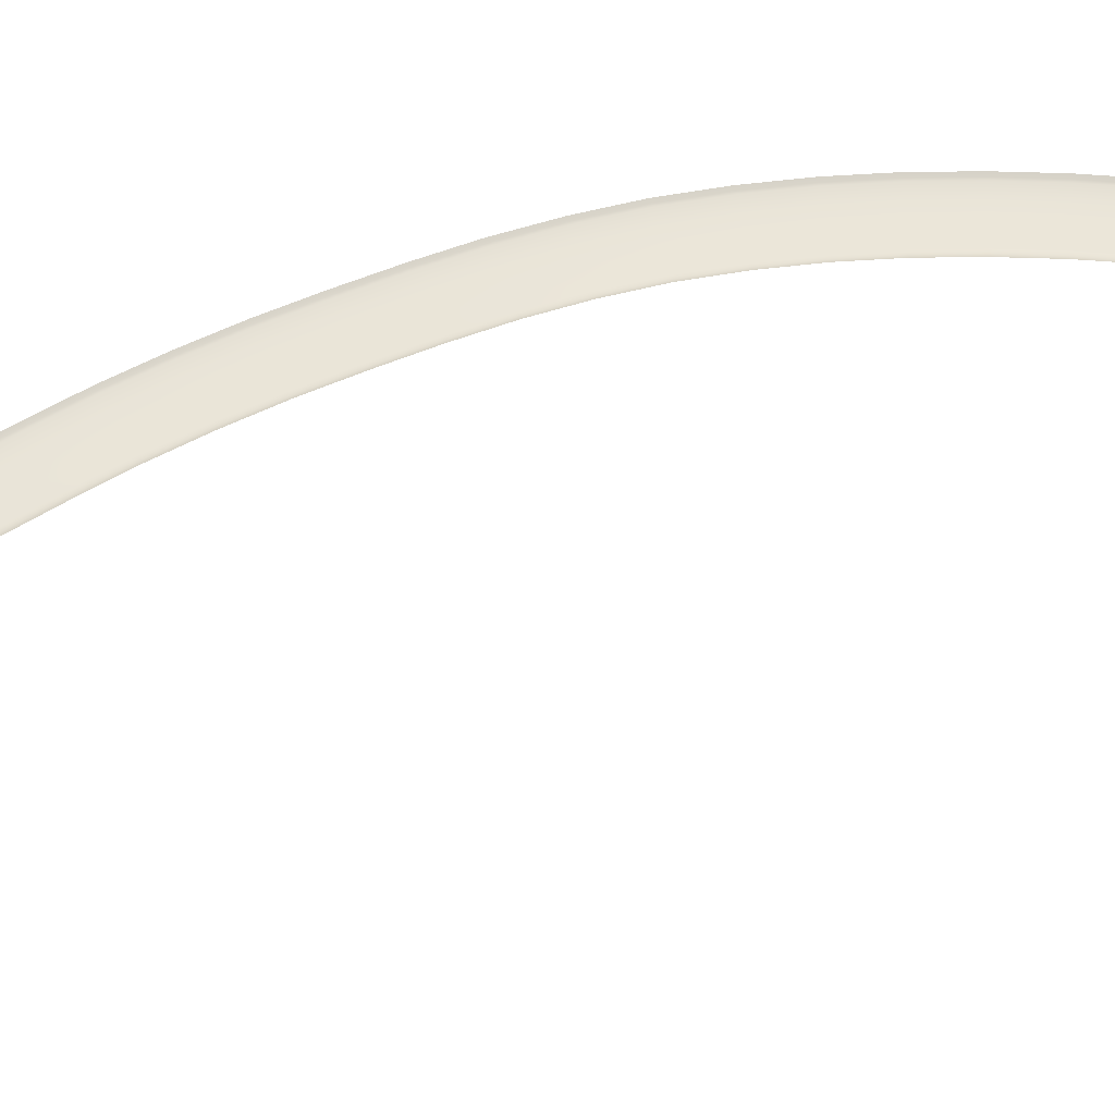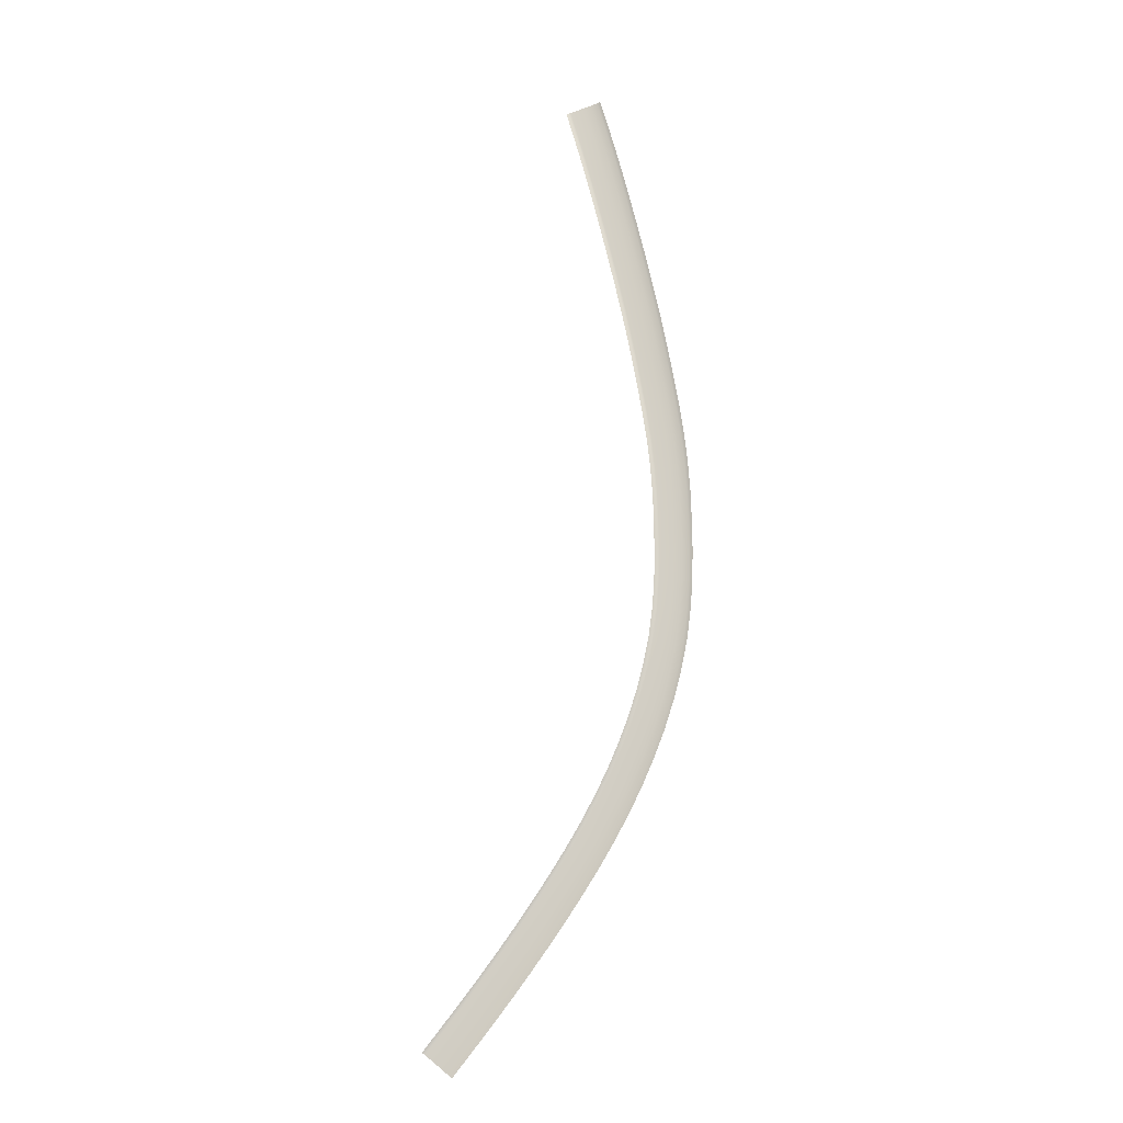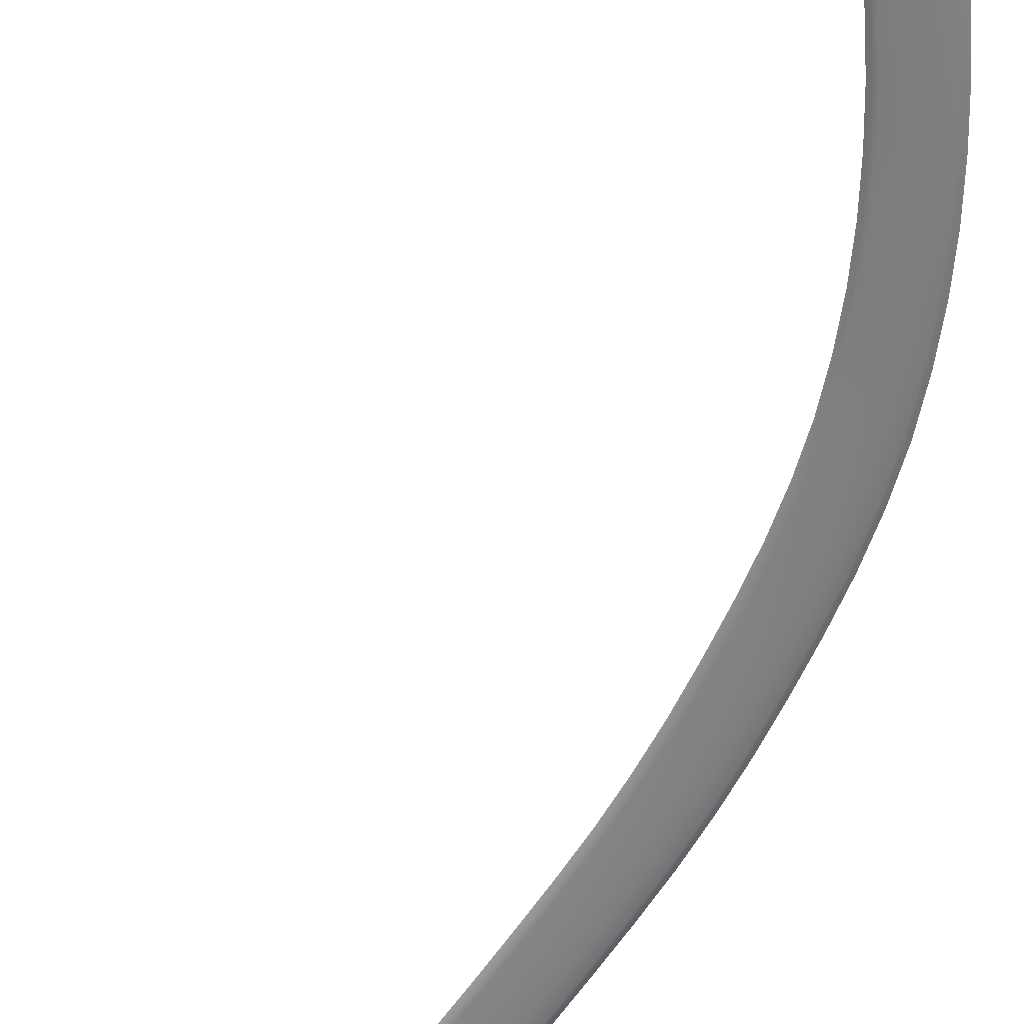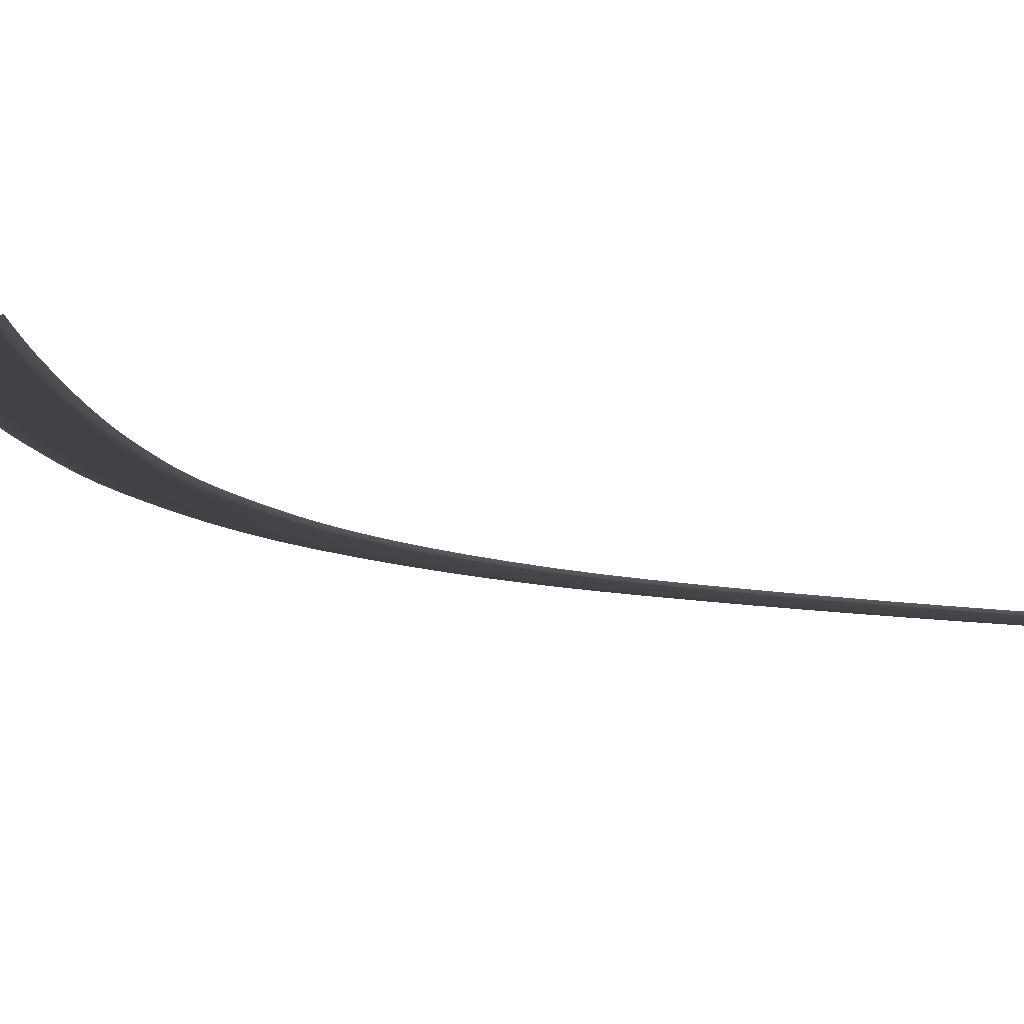
<metadata>
{"format":"obj","ext":"obj","renderer":"f3d","projection":"perspective","resolution":1024,"background":"white","views":[{"elev":57.5,"azim":-111.4,"up":"+Z"},{"elev":-13.0,"azim":10.7,"up":"+Y"},{"elev":-58.6,"azim":-23.7,"up":"+Z"},{"elev":-8.5,"azim":-162.9,"up":"+Z"}]}
</metadata>
<code>
o _1KERB_03_01_Scene.245
v -36.88 715.7 -5.057
v -36.94 715.7 -5.084
v -37.51 714.9 -5.036
v -37.56 714.9 -5.064
v -36.97 715.8 -5.095
v -38.2 714.1 -5.043
v -38.14 714.1 -5.015
v -38.23 714.2 -5.054
v -37.6 715 -5.075
v -38.43 714.3 -5.072
v -37.79 715.1 -5.093
v -37.17 715.9 -5.113
v -38.62 714.5 -5.073
v -37.99 715.3 -5.094
v -37.37 716.1 -5.114
v -39.02 714.8 -5.058
v -38.39 715.6 -5.079
v -37.77 716.4 -5.099
v -39.09 714.9 -5.052
v -38.45 715.7 -5.073
v -39.14 714.9 -5.011
v -37.84 716.4 -5.093
v -38.51 715.7 -5.032
v -37.9 716.5 -5.052
v -35.67 717.3 -5.094
v -35.73 717.3 -5.122
v -36.27 716.5 -5.076
v -36.33 716.5 -5.104
v -35.76 717.4 -5.133
v -36.36 716.6 -5.114
v -35.97 717.5 -5.151
v -36.56 716.7 -5.133
v -36.17 717.7 -5.152
v -36.77 716.9 -5.133
v -37.17 717.2 -5.118
v -36.58 718 -5.136
v -37.24 717.2 -5.112
v -36.65 718 -5.13
v -37.3 717.3 -5.071
v -36.71 718.1 -5.089
v -34.5 719 -5.131
v -34.56 719 -5.159
v -35.08 718.1 -5.113
v -35.14 718.2 -5.14
v -34.59 719 -5.169
v -35.17 718.2 -5.151
v -34.8 719.2 -5.187
v -35.38 718.3 -5.169
v -35.01 719.3 -5.188
v -35.59 718.5 -5.17
v -35.43 719.6 -5.172
v -36 718.8 -5.154
v -35.5 719.6 -5.166
v -36.07 718.8 -5.148
v -36.13 718.9 -5.107
v -35.57 719.7 -5.125
v -33.39 720.7 -5.167
v -33.45 720.7 -5.195
v -33.94 719.8 -5.149
v -34 719.8 -5.177
v -33.49 720.7 -5.205
v -34.03 719.9 -5.187
v -33.71 720.8 -5.223
v -34.25 720 -5.205
v -33.92 721 -5.224
v -34.46 720.1 -5.206
v -34.35 721.2 -5.208
v -34.88 720.4 -5.19
v -34.43 721.3 -5.201
v -34.96 720.5 -5.184
v -35.02 720.5 -5.142
v -34.49 721.3 -5.16
v -32.38 722.4 -5.202
v -32.44 722.5 -5.229
v -32.87 721.5 -5.185
v -32.93 721.6 -5.213
v -32.48 722.5 -5.24
v -32.97 721.6 -5.223
v -32.71 722.6 -5.257
v -33.19 721.7 -5.241
v -33.41 721.8 -5.242
v -32.93 722.7 -5.257
v -33.85 722.1 -5.225
v -33.38 723 -5.241
v -33.93 722.1 -5.219
v -33.46 723 -5.234
v -33.99 722.2 -5.177
v -33.53 723 -5.193
v -31.51 724.3 -5.225
v -31.58 724.3 -5.253
v -31.92 723.3 -5.215
v -31.99 723.4 -5.242
v -31.62 724.3 -5.263
v -32.03 723.4 -5.253
v -32.26 723.5 -5.27
v -31.85 724.4 -5.28
v -32.49 723.6 -5.27
v -32.08 724.5 -5.28
v -32.94 723.8 -5.253
v -32.55 724.7 -5.263
v -33.02 723.9 -5.247
v -32.63 724.8 -5.256
v -33.09 723.9 -5.205
v -32.7 724.8 -5.215
v -30.82 726.2 -5.244
v -30.89 726.3 -5.272
v -31.14 725.3 -5.234
v -31.21 725.3 -5.262
v -30.93 726.3 -5.282
v -31.25 725.3 -5.272
v -31.17 726.3 -5.299
v -31.49 725.4 -5.29
v -31.42 726.4 -5.299
v -31.73 725.5 -5.289
v -31.9 726.6 -5.281
v -32.2 725.6 -5.272
v -31.99 726.6 -5.275
v -32.28 725.7 -5.265
v -32.36 725.7 -5.224
v -32.06 726.6 -5.233
v -30.35 728.3 -5.269
v -30.42 728.3 -5.297
v -30.56 727.2 -5.256
v -30.63 727.3 -5.283
v -30.47 728.3 -5.307
v -30.67 727.3 -5.293
v -30.72 728.3 -5.324
v -30.92 727.3 -5.31
v -30.97 728.4 -5.323
v -31.16 727.4 -5.31
v -31.47 728.4 -5.305
v -31.66 727.5 -5.292
v -31.55 728.5 -5.298
v -31.74 727.5 -5.285
v -31.82 727.5 -5.243
v -31.63 728.5 -5.256
v -30.15 730.3 -5.309
v -30.22 730.3 -5.336
v -30.22 729.3 -5.287
v -30.29 729.3 -5.315
v -30.26 730.3 -5.346
v -30.34 729.3 -5.325
v -30.59 729.3 -5.341
v -30.52 730.3 -5.362
v -30.84 729.3 -5.34
v -30.77 730.3 -5.361
v -31.34 729.4 -5.321
v -31.28 730.4 -5.341
v -31.43 729.4 -5.314
v -31.36 730.4 -5.334
v -31.51 729.4 -5.273
v -31.44 730.4 -5.293
v -30.13 731.3 -5.333
v -30.14 732.4 -5.358
v -30.22 732.4 -5.386
v -30.2 731.3 -5.36
v -30.26 732.4 -5.396
v -30.25 731.3 -5.37
v -30.51 732.3 -5.412
v -30.5 731.3 -5.387
v -30.75 731.3 -5.385
v -30.77 732.3 -5.411
v -31.26 731.3 -5.366
v -31.27 732.3 -5.392
v -31.35 731.3 -5.359
v -31.36 732.3 -5.385
v -31.42 731.3 -5.317
v -31.43 732.3 -5.344
v -30.18 733.4 -5.385
v -30.26 734.4 -5.413
v -30.33 734.4 -5.44
v -30.25 733.4 -5.412
v -30.37 734.4 -5.45
v -30.3 733.4 -5.422
v -30.62 734.4 -5.468
v -30.55 733.4 -5.439
v -30.8 733.3 -5.438
v -30.88 734.3 -5.467
v -31.31 733.3 -5.42
v -31.38 734.3 -5.45
v -31.39 733.3 -5.413
v -31.47 734.3 -5.443
v -31.47 733.3 -5.371
v -31.54 734.3 -5.401
v -30.37 735.4 -5.443
v -30.53 736.4 -5.477
v -30.6 736.4 -5.505
v -30.44 735.4 -5.471
v -30.64 736.4 -5.515
v -30.49 735.4 -5.481
v -30.74 735.4 -5.499
v -30.89 736.4 -5.533
v -30.99 735.3 -5.499
v -31.14 736.3 -5.534
v -31.49 735.3 -5.482
v -31.64 736.2 -5.518
v -31.58 735.2 -5.475
v -31.73 736.2 -5.511
v -31.65 735.2 -5.434
v -31.8 736.2 -5.47
v -30.7 737.4 -5.513
v -30.89 738.4 -5.551
v -30.96 738.4 -5.579
v -30.77 737.4 -5.541
v -31 738.4 -5.59
v -30.82 737.4 -5.552
v -31.25 738.3 -5.609
v -31.07 737.3 -5.57
v -31.5 738.3 -5.61
v -31.32 737.3 -5.571
v -31.81 737.2 -5.556
v -32 738.2 -5.596
v -31.9 737.2 -5.55
v -32.08 738.2 -5.59
v -31.97 737.2 -5.508
v -32.16 738.2 -5.548
v -31.08 739.4 -5.591
v -31.29 740.4 -5.629
v -31.36 740.4 -5.656
v -31.15 739.4 -5.619
v -31.41 740.3 -5.667
v -31.2 739.4 -5.629
v -31.65 740.3 -5.684
v -31.44 739.3 -5.647
v -31.69 739.3 -5.648
v -31.9 740.2 -5.684
v -32.19 739.2 -5.633
v -32.4 740.1 -5.668
v -32.27 739.1 -5.626
v -32.48 740.1 -5.662
v -32.35 739.1 -5.585
v -32.55 740.1 -5.62
v -31.52 741.4 -5.665
v -31.75 742.3 -5.701
v -31.82 742.3 -5.728
v -31.59 741.3 -5.693
v -31.86 742.3 -5.738
v -31.63 741.3 -5.703
v -32.1 742.2 -5.755
v -31.87 741.3 -5.72
v -32.12 741.2 -5.72
v -32.35 742.2 -5.754
v -32.61 741.1 -5.702
v -32.84 742.1 -5.736
v -32.7 741.1 -5.696
v -32.93 742 -5.729
v -32.77 741.1 -5.654
v -33 742 -5.687
v -31.98 743.3 -5.736
v -32.23 744.3 -5.772
v -32.3 744.3 -5.799
v -32.05 743.3 -5.763
v -32.34 744.3 -5.809
v -32.09 743.3 -5.774
v -32.59 744.2 -5.825
v -32.34 743.2 -5.79
v -32.59 743.2 -5.789
v -32.83 744.1 -5.823
v -33.08 743 -5.769
v -33.32 744 -5.803
v -33.16 743 -5.762
v -33.41 744 -5.795
v -33.24 743 -5.72
v -33.48 744 -5.753
v -32.48 745.3 -5.808
v -32.74 746.2 -5.846
v -32.81 746.2 -5.873
v -32.55 745.2 -5.835
v -32.85 746.2 -5.883
v -32.59 745.2 -5.845
v -33.1 746.1 -5.897
v -32.84 745.2 -5.86
v -33.34 746.1 -5.894
v -33.08 745.1 -5.858
v -33.57 745 -5.836
v -33.83 745.9 -5.872
v -33.65 744.9 -5.829
v -33.91 745.9 -5.864
v -33.73 744.9 -5.787
v -33.99 745.9 -5.822
v -33.02 747.2 -5.889
v -33.31 748.2 -5.934
v -33.37 748.2 -5.961
v -33.09 747.2 -5.916
v -33.41 748.1 -5.97
v -33.13 747.2 -5.926
v -33.66 748.1 -5.984
v -33.37 747.1 -5.939
v -33.9 748 -5.98
v -33.61 747 -5.935
v -34.38 747.8 -5.954
v -34.1 746.9 -5.911
v -34.46 747.8 -5.946
v -34.18 746.8 -5.903
v -34.25 746.8 -5.86
v -34.54 747.8 -5.904
f 1 3 2
f 4 2 3
f 2 4 5
f 3 6 4
f 6 3 7
f 8 4 6
f 4 8 9
f 9 5 4
f 10 9 8
f 11 5 9
f 9 10 11
f 5 11 12
f 13 11 10
f 14 12 11
f 11 13 14
f 12 14 15
f 16 14 13
f 17 15 14
f 14 16 17
f 15 17 18
f 19 17 16
f 20 18 17
f 19 20 17
f 21 20 19
f 20 22 18
f 20 21 23
f 23 22 20
f 22 23 24
f 25 27 26
f 28 26 27
f 27 1 28
f 26 28 29
f 2 28 1
f 30 29 28
f 28 2 30
f 30 31 29
f 5 30 2
f 31 30 32
f 30 5 32
f 12 32 5
f 32 33 31
f 32 12 34
f 33 32 34
f 15 34 12
f 18 34 15
f 35 33 34
f 34 18 35
f 33 35 36
f 22 35 18
f 37 36 35
f 22 37 35
f 24 37 22
f 37 38 36
f 37 24 39
f 39 38 37
f 38 39 40
f 41 43 42
f 44 42 43
f 43 25 44
f 42 44 45
f 26 44 25
f 46 45 44
f 44 26 46
f 46 47 45
f 29 46 26
f 47 46 48
f 46 29 48
f 48 49 47
f 31 48 29
f 49 48 50
f 48 31 50
f 33 50 31
f 50 51 49
f 36 50 33
f 51 50 52
f 50 36 52
f 38 52 36
f 52 53 51
f 38 54 52
f 53 52 54
f 40 54 38
f 54 40 55
f 55 53 54
f 53 55 56
f 57 59 58
f 60 58 59
f 59 41 60
f 58 60 61
f 42 60 41
f 62 61 60
f 60 42 62
f 62 63 61
f 45 62 42
f 63 62 64
f 62 45 64
f 47 64 45
f 64 65 63
f 49 64 47
f 65 64 66
f 64 49 66
f 66 67 65
f 51 66 49
f 67 66 68
f 66 51 68
f 53 68 51
f 68 69 67
f 53 70 68
f 69 68 70
f 56 70 53
f 70 56 71
f 71 69 70
f 69 71 72
f 73 75 74
f 76 74 75
f 75 57 76
f 74 76 77
f 58 76 57
f 78 77 76
f 76 58 78
f 61 78 58
f 78 79 77
f 78 61 80
f 79 78 80
f 63 80 61
f 81 79 80
f 80 63 81
f 81 82 79
f 65 81 63
f 83 82 81
f 81 65 83
f 67 83 65
f 83 84 82
f 69 83 67
f 85 84 83
f 69 85 83
f 72 85 69
f 85 86 84
f 85 72 87
f 87 86 85
f 86 87 88
f 89 91 90
f 92 90 91
f 91 73 92
f 74 92 73
f 90 92 93
f 92 74 94
f 94 93 92
f 77 94 74
f 95 93 94
f 94 77 95
f 95 96 93
f 79 95 77
f 97 96 95
f 95 79 97
f 97 98 96
f 82 97 79
f 99 98 97
f 99 97 82
f 99 100 98
f 84 99 82
f 101 100 99
f 84 101 99
f 101 84 86
f 88 101 86
f 101 102 100
f 101 88 103
f 103 102 101
f 102 103 104
f 105 107 106
f 108 106 107
f 107 89 108
f 106 108 109
f 90 108 89
f 110 109 108
f 108 90 110
f 110 111 109
f 93 110 90
f 111 110 112
f 110 93 112
f 112 113 111
f 96 112 93
f 113 112 114
f 112 96 114
f 114 115 113
f 98 114 96
f 115 114 116
f 116 114 98
f 100 116 98
f 116 117 115
f 100 118 116
f 117 116 118
f 118 100 102
f 104 118 102
f 118 104 119
f 119 117 118
f 117 119 120
f 121 123 122
f 124 122 123
f 123 105 124
f 122 124 125
f 106 124 105
f 126 125 124
f 124 106 126
f 126 127 125
f 109 126 106
f 127 126 128
f 126 109 128
f 128 129 127
f 111 128 109
f 129 128 130
f 128 111 130
f 130 131 129
f 113 130 111
f 131 130 132
f 132 130 113
f 115 132 113
f 132 133 131
f 115 134 132
f 133 132 134
f 134 115 117
f 120 134 117
f 134 120 135
f 135 133 134
f 133 135 136
f 137 139 138
f 140 138 139
f 139 121 140
f 122 140 121
f 125 140 122
f 138 140 141
f 140 125 142
f 142 141 140
f 127 142 125
f 141 142 143
f 142 127 143
f 143 144 141
f 129 143 127
f 144 143 145
f 143 129 145
f 145 146 144
f 131 145 129
f 145 147 146
f 145 131 147
f 147 148 146
f 133 147 131
f 149 148 147
f 147 133 149
f 136 149 133
f 148 149 150
f 149 136 151
f 151 150 149
f 150 151 152
f 153 155 154
f 156 155 153
f 156 153 137
f 156 157 155
f 138 156 137
f 158 157 156
f 158 156 138
f 141 158 138
f 144 158 141
f 158 159 157
f 158 144 160
f 159 158 160
f 146 160 144
f 159 160 161
f 160 146 161
f 161 162 159
f 148 161 146
f 162 161 163
f 161 148 163
f 163 164 162
f 150 163 148
f 165 164 163
f 163 150 165
f 152 165 150
f 164 165 166
f 165 152 167
f 167 166 165
f 166 167 168
f 169 171 170
f 172 171 169
f 154 172 169
f 172 173 171
f 155 172 154
f 174 173 172
f 155 174 172
f 157 174 155
f 174 175 173
f 157 176 174
f 175 174 176
f 159 176 157
f 175 176 177
f 159 177 176
f 177 178 175
f 162 177 159
f 178 177 179
f 162 179 177
f 179 180 178
f 164 179 162
f 181 180 179
f 164 181 179
f 181 164 166
f 168 181 166
f 180 181 182
f 181 168 183
f 183 182 181
f 182 183 184
f 185 187 186
f 188 187 185
f 170 188 185
f 171 188 170
f 188 189 187
f 171 190 188
f 190 189 188
f 173 190 171
f 189 190 191
f 173 191 190
f 191 192 189
f 175 191 173
f 192 191 193
f 175 193 191
f 193 194 192
f 178 193 175
f 194 193 195
f 178 195 193
f 195 178 180
f 195 196 194
f 182 195 180
f 197 196 195
f 195 182 197
f 184 197 182
f 196 197 198
f 197 184 199
f 199 198 197
f 198 199 200
f 201 203 202
f 204 203 201
f 186 204 201
f 204 205 203
f 187 204 186
f 206 205 204
f 187 206 204
f 206 207 205
f 189 206 187
f 207 206 208
f 189 208 206
f 192 208 189
f 194 208 192
f 208 209 207
f 208 194 210
f 209 208 210
f 196 210 194
f 209 210 211
f 210 196 211
f 211 212 209
f 198 211 196
f 213 212 211
f 211 198 213
f 200 213 198
f 212 213 214
f 213 200 215
f 215 214 213
f 214 215 216
f 217 219 218
f 220 219 217
f 202 220 217
f 220 221 219
f 203 220 202
f 222 221 220
f 203 222 220
f 205 222 203
f 222 223 221
f 205 224 222
f 223 222 224
f 207 224 205
f 209 224 207
f 223 224 225
f 224 209 225
f 225 226 223
f 212 225 209
f 226 225 227
f 225 212 227
f 227 228 226
f 214 227 212
f 229 228 227
f 227 214 229
f 216 229 214
f 228 229 230
f 229 216 231
f 231 230 229
f 230 231 232
f 233 235 234
f 236 235 233
f 218 236 233
f 236 237 235
f 219 236 218
f 238 237 236
f 219 238 236
f 221 238 219
f 238 239 237
f 221 240 238
f 239 238 240
f 223 240 221
f 226 240 223
f 239 240 241
f 240 226 241
f 241 242 239
f 228 241 226
f 242 241 243
f 241 228 243
f 243 244 242
f 230 243 228
f 245 244 243
f 243 230 245
f 232 245 230
f 244 245 246
f 245 232 247
f 247 246 245
f 246 247 248
f 249 251 250
f 252 251 249
f 234 252 249
f 252 253 251
f 235 252 234
f 254 253 252
f 235 254 252
f 237 254 235
f 254 255 253
f 237 256 254
f 255 254 256
f 239 256 237
f 242 256 239
f 255 256 257
f 256 242 257
f 257 258 255
f 244 257 242
f 258 257 259
f 257 244 259
f 259 260 258
f 246 259 244
f 261 260 259
f 259 246 261
f 248 261 246
f 260 261 262
f 261 248 263
f 263 262 261
f 262 263 264
f 265 267 266
f 268 267 265
f 250 268 265
f 268 269 267
f 251 268 250
f 270 269 268
f 251 270 268
f 270 271 269
f 253 270 251
f 271 270 272
f 253 272 270
f 255 272 253
f 272 273 271
f 255 274 272
f 273 272 274
f 258 274 255
f 260 274 258
f 273 274 275
f 274 260 275
f 275 276 273
f 262 275 260
f 277 276 275
f 275 262 277
f 264 277 262
f 276 277 278
f 277 264 279
f 279 278 277
f 278 279 280
f 281 283 282
f 284 283 281
f 266 284 281
f 284 285 283
f 267 284 266
f 286 285 284
f 267 286 284
f 286 287 285
f 269 286 267
f 287 286 288
f 269 288 286
f 288 289 287
f 288 269 271
f 289 288 290
f 271 290 288
f 290 291 289
f 290 271 273
f 291 290 292
f 273 292 290
f 292 273 276
f 292 293 291
f 276 294 292
f 293 292 294
f 294 276 278
f 280 294 278
f 294 280 295
f 295 293 294
f 293 295 296

</code>
